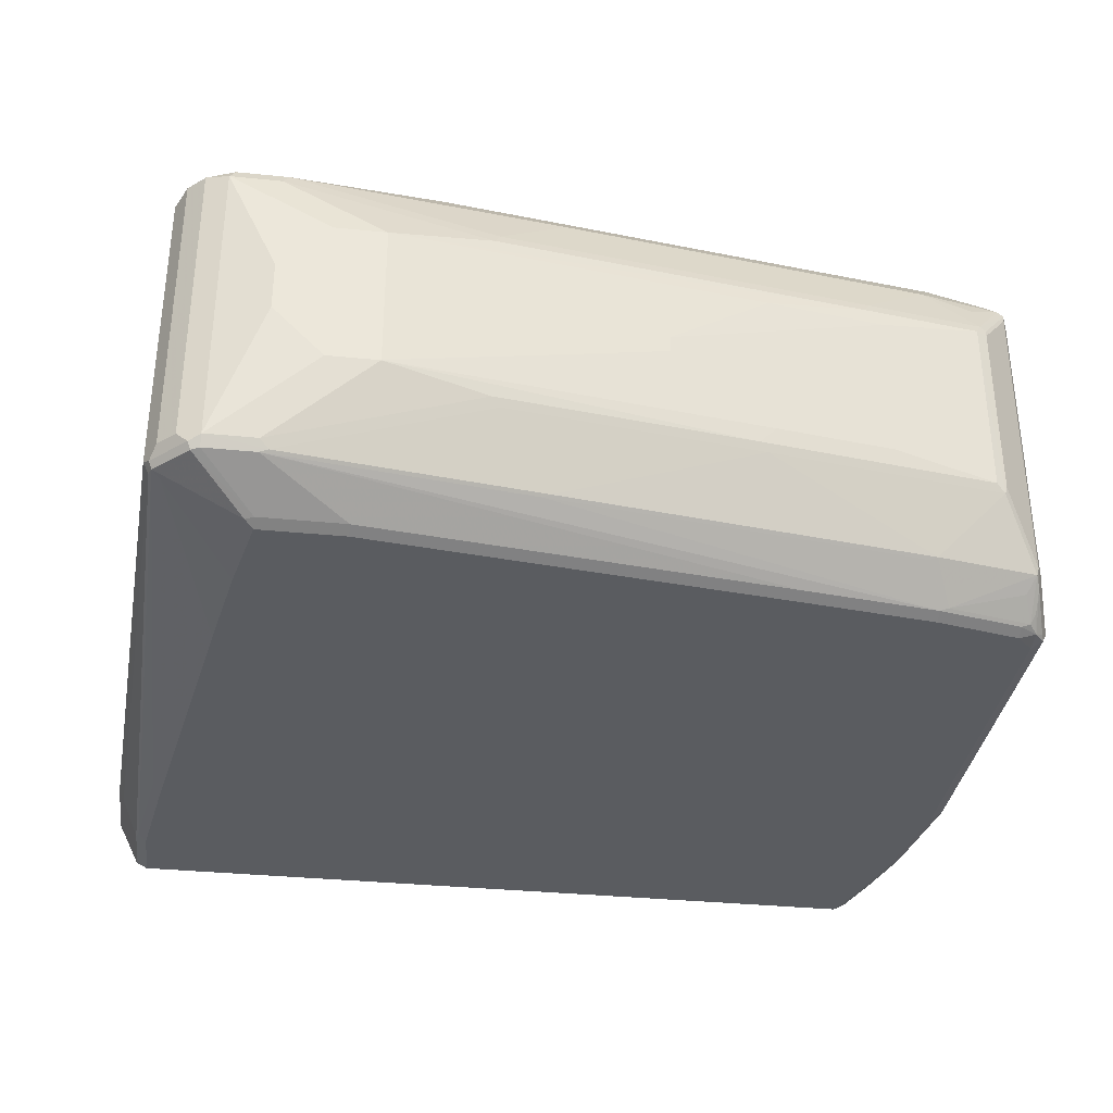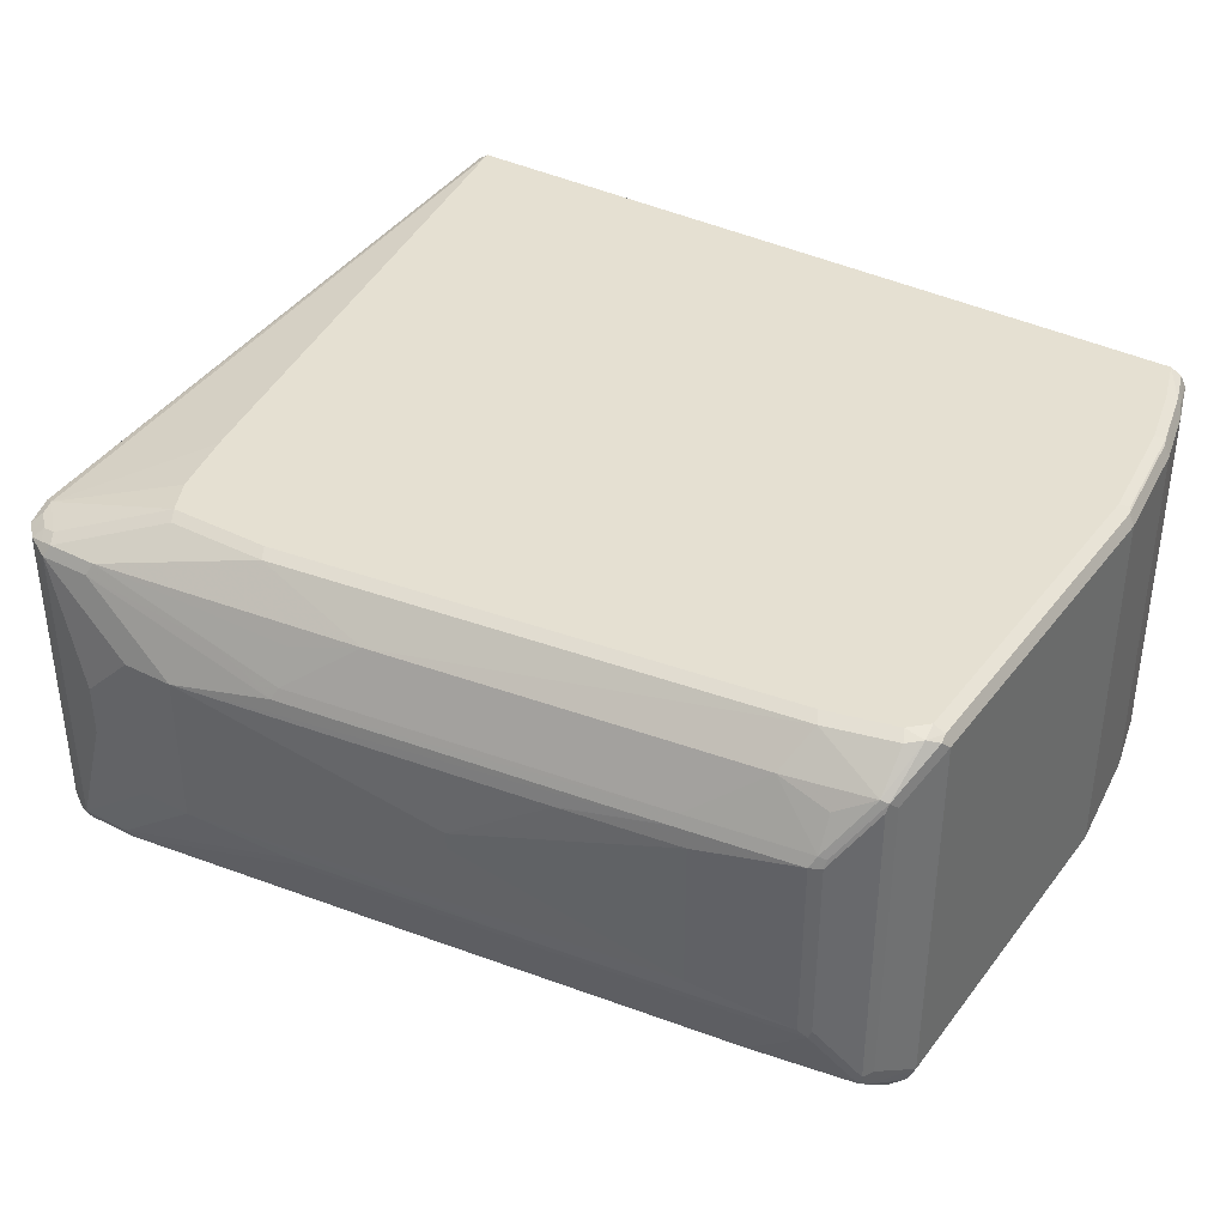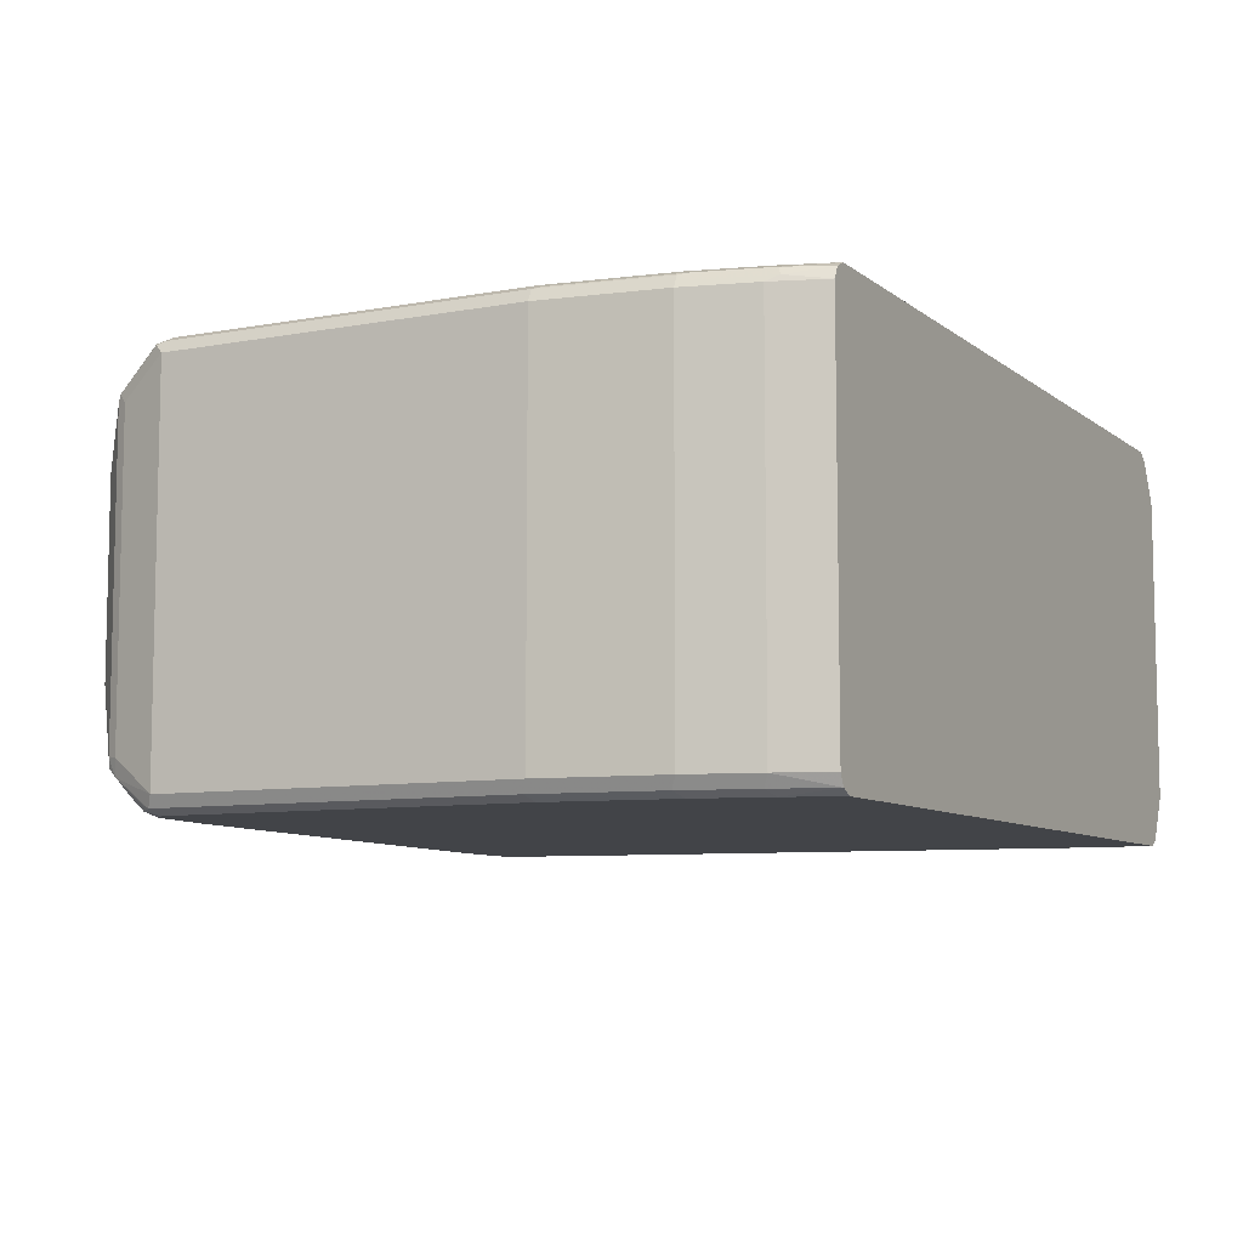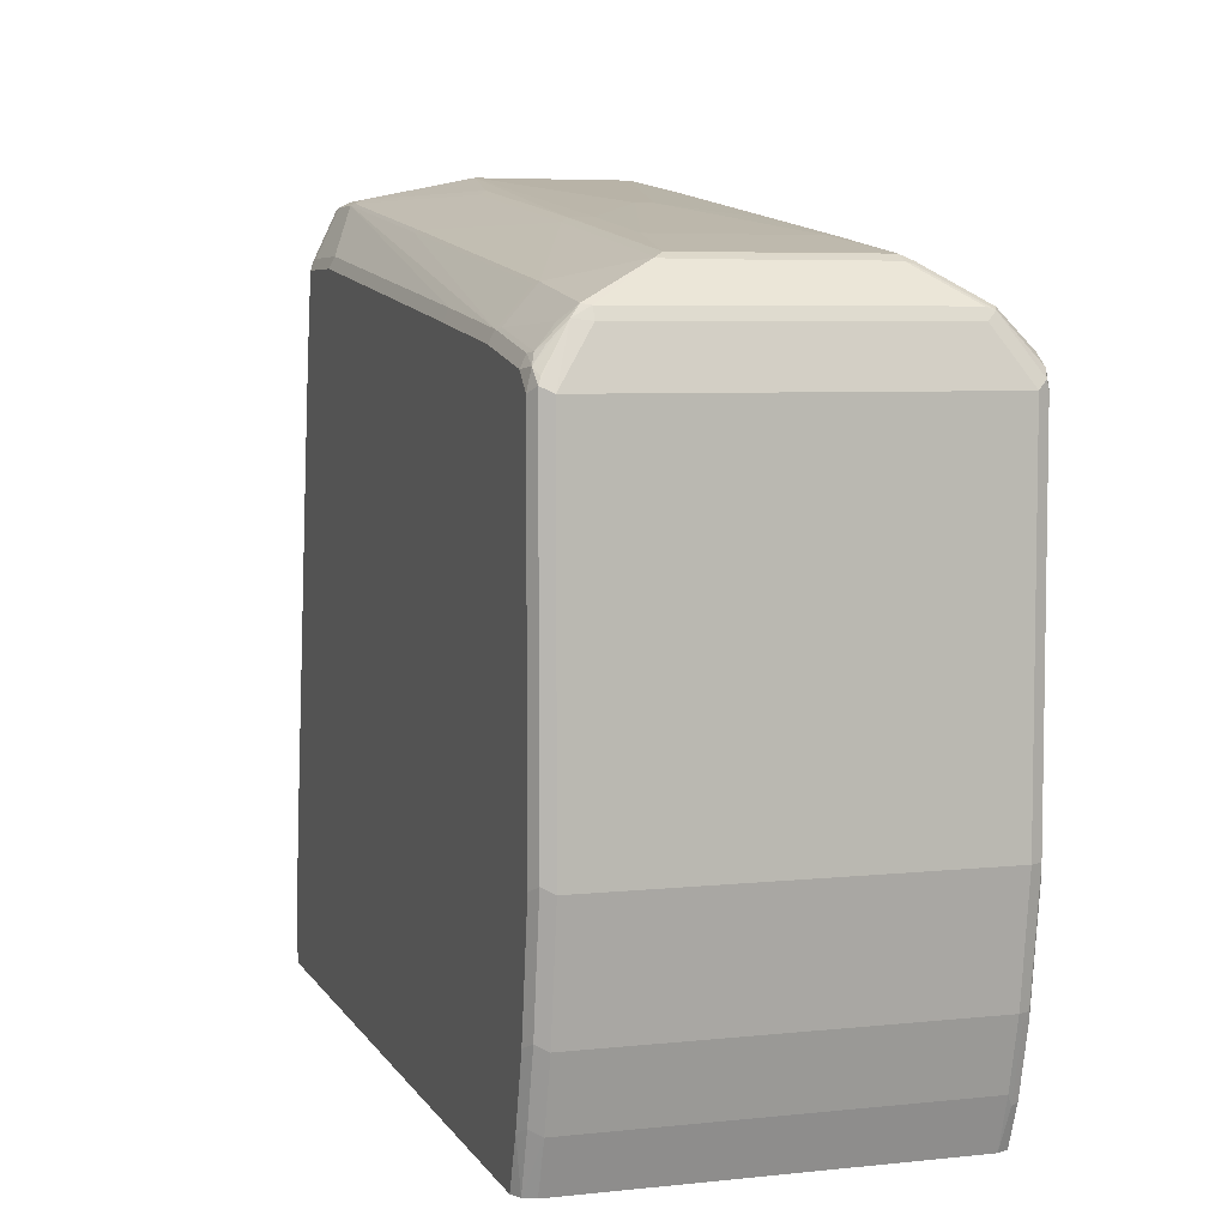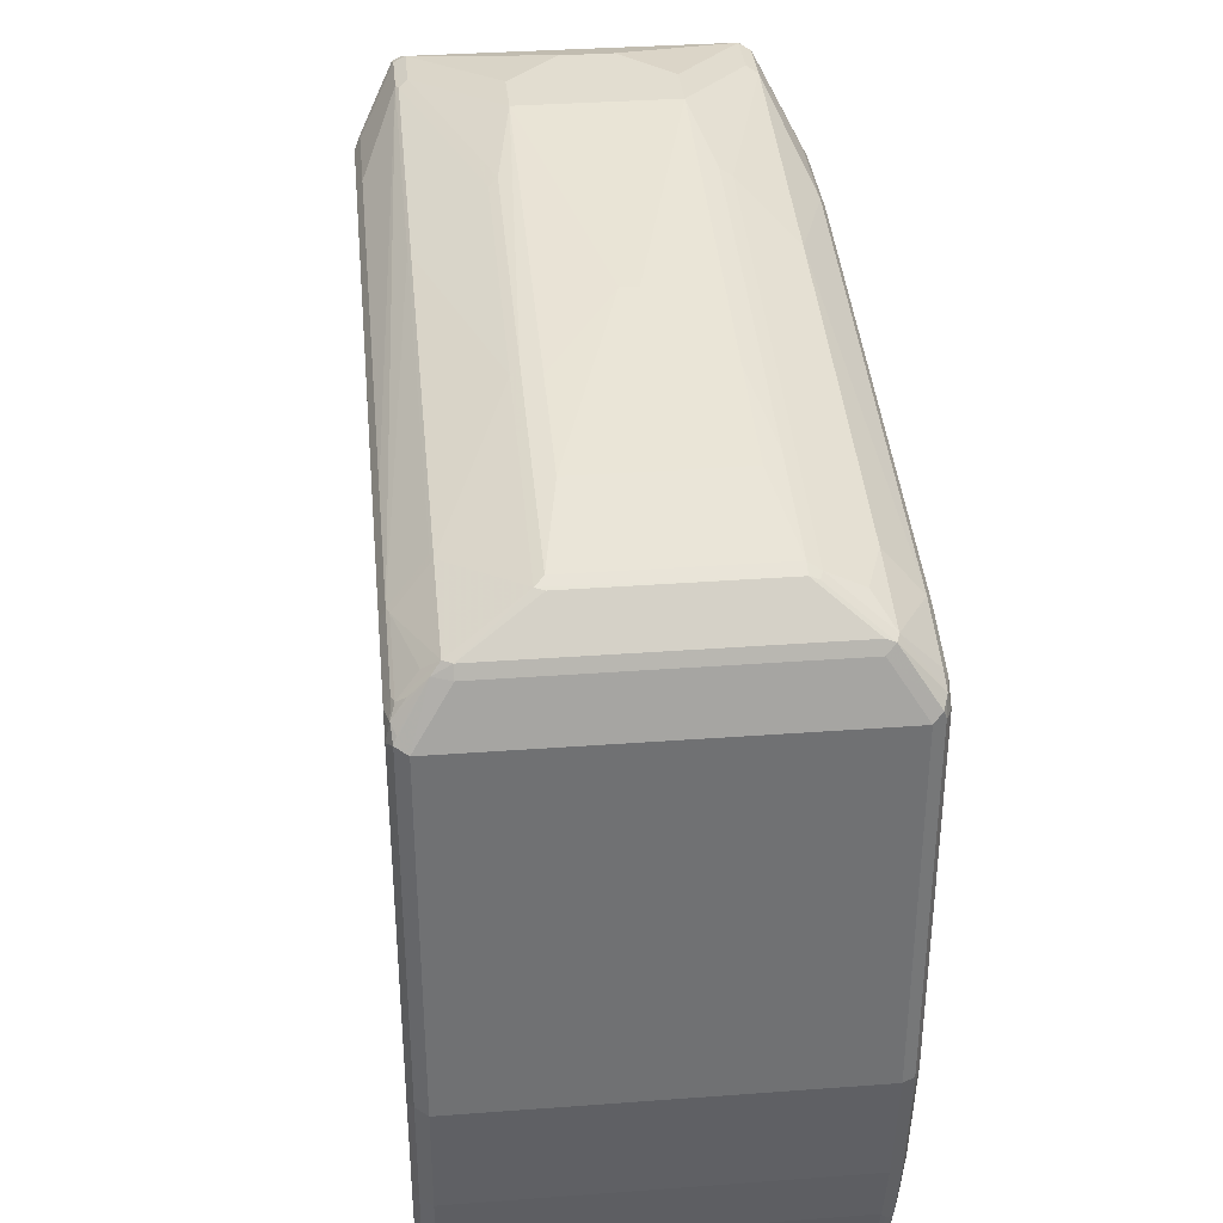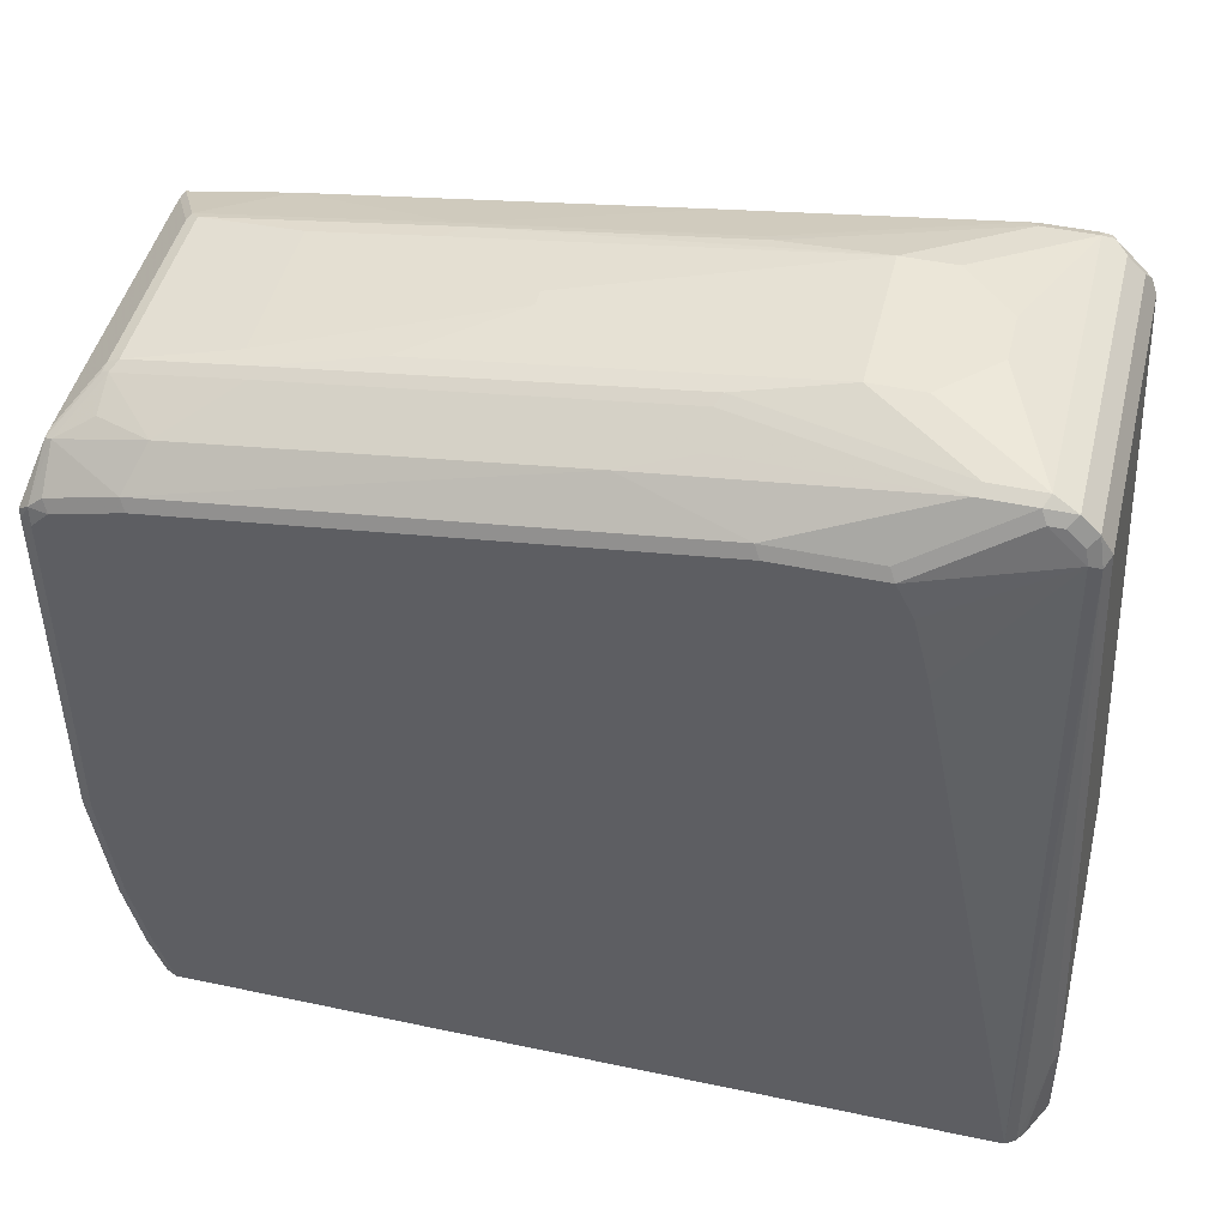
<metadata>
{"format":"obj","ext":"obj","renderer":"f3d","projection":"perspective","resolution":1024,"background":"white","views":[{"elev":-34.0,"azim":-7.8,"up":"+Y"},{"elev":37.7,"azim":32.9,"up":"+Y"},{"elev":-8.0,"azim":117.6,"up":"+Y"},{"elev":5.8,"azim":72.2,"up":"+Z"},{"elev":35.2,"azim":84.4,"up":"+Z"},{"elev":46.5,"azim":-166.4,"up":"+Z"}]}
</metadata>
<code>
v 0.2899 0.0187 0.5144
v 0.2619 0.08417 0.505
v 0.2899 -0.009337 0.5144
v 0.3086 0.03739 0.5144
v 0.2899 0.08417 0.505
v 0.265 0.09039 0.5019
v 0.2572 0.08883 0.5003
v 0.2494 0.08727 0.4987
v 0.2556 0.08105 0.5019
v 0.2619 -0.08417 0.505
v 0.318 0.04675 0.5144
v 0.3086 -0.02806 0.5144
v 0.293 0.09039 0.5019
v 0.346 0.04675 0.5144
v 0.4022 0.05611 0.505
v 0.3679 0.07169 0.5019
v 0.3211 0.1091 0.4738
v 0.2619 0.0935 0.4956
v 0.2541 0.09194 0.4941
v 0.2494 -0.08105 0.4987
v 0.2401 0.08727 0.4894
v 0.2556 -0.08727 0.5019
v 0.2572 -0.09118 0.5003
v 0.2619 -0.09039 0.5019
v 0.2946 -0.08883 0.5027
v 0.2899 -0.08417 0.505
v 0.318 -0.03739 0.5144
v 0.4053 0.08105 0.4925
v 0.4427 0.09039 0.4832
v 0.3772 0.1091 0.4738
v 0.346 -0.03739 0.5144
v 0.4956 0.009337 0.4956
v 0.5517 0.04675 0.4863
v 0.6078 0.05611 0.4769
v 0.4053 0.06233 0.5019
v 0.611 0.06233 0.4738
v 0.318 0.1122 0.4676
v 0.2432 0.0935 0.4769
v 0.2447 0.09194 0.4847
v 0.2401 -0.08105 0.4894
v 0.237 0.09039 0.4738
v 0.2338 0.08417 0.4769
v 0.2463 -0.08727 0.4925
v 0.2853 -0.1099 0.4722
v 0.2899 -0.1091 0.4738
v 0.2385 -0.09118 0.4816
v 0.2899 -0.09039 0.5019
v 0.4349 -0.08883 0.484
v 0.4068 -0.05143 0.5027
v 0.3741 -0.05611 0.505
v 0.6484 0.09039 0.4551
v 0.6577 0.1091 0.4364
v 0.3741 0.1122 0.4676
v 0.4022 -0.04675 0.505
v 0.5424 -0.04675 0.4863
v 0.5517 -0.03739 0.4863
v 0.4956 -0 0.4956
v 0.6172 0.04675 0.4769
v 0.6733 0.05611 0.4676
v 0.6764 0.06233 0.4645
v 0.3086 0.1122 0.4489
v 0.2712 0.1122 0.2712
v 0.2338 0.1122 0.08417
v 0.2993 0.1122 0.4115
v 0.2338 -0.08417 0.4769
v 0.237 -0.08727 0.4832
v 0.2282 0.1085 0.08413
v 0.2182 0.09039 0.1278
v 0.2151 0.08417 0.131
v 0.2899 -0.1122 0.4676
v 0.3367 -0.1091 0.4738
v 0.237 -0.09039 0.4769
v 0.2276 -0.1091 0.1216
v 0.2291 -0.1099 0.1263
v 0.2385 -0.1099 0.1917
v 0.2432 -0.1122 0.1871
v 0.2432 -0.0935 0.4769
v 0.4302 -0.09039 0.4832
v 0.5704 -0.1091 0.4458
v 0.6452 -0.1091 0.4364
v 0.6406 -0.08883 0.4559
v 0.547 -0.05143 0.484
v 0.6764 0.08105 0.4551
v 0.6951 0.09039 0.4458
v 0.6951 0.1091 0.4271
v 0.6546 0.1122 0.4302
v 0.6125 -0.05143 0.4746
v 0.6733 -0.04675 0.4676
v 0.6172 -0.03739 0.4769
v 0.678 -0.05143 0.4653
v 0.6795 0.05611 0.4645
v 0.6803 0.06077 0.4629
v 0.6991 0.08883 0.4442
v 0.2339 0.1122 0.08413
v 0.2338 0.1122 0.08413
v 0.2151 -0.08417 0.131
v 0.2182 -0.09039 0.131
v 0.2244 0.1028 0.08413
v 0.2213 0.09662 0.08733
v 0.2151 0.08412 0.08413
v 0.2806 -0.1122 0.4208
v 0.3367 -0.1122 0.4676
v 0.2213 -0.09662 0.1216
v 0.2244 -0.1028 0.08413
v 0.2276 -0.1091 0.08413
v 0.2338 -0.1122 0.1216
v 0.2712 -0.1122 0.3647
v 0.6359 -0.09039 0.4551
v 0.5704 -0.1122 0.4395
v 0.6452 -0.1122 0.4302
v 0.692 -0.1091 0.4271
v 0.65 -0.1075 0.4372
v 0.6967 -0.08883 0.4466
v 0.7025 0.1099 0.4208
v 0.692 0.1122 0.4208
v 0.6983 -0.08417 0.4458
v 0.6795 -0.04675 0.4645
v 0.6983 0.08417 0.4458
v 0.7014 0.08417 0.4395
v 0.7084 0.1075 0.4161
v 0.6733 0.1122 0.08413
v 0.2151 -0.08415 0.08413
v 0.2213 0.09662 0.08413
v 0.2338 -0.1122 0.08413
v 0.692 -0.1122 0.4208
v 0.7014 -0.1099 0.422
v 0.6967 -0.1075 0.4278
v 0.692 -0.09702 0.4395
v 0.6991 -0.1029 0.4314
v 0.6991 -0.0935 0.4407
v 0.7076 0.1091 0.4115
v 0.7014 0.1122 0.4115
v 0.7014 -0.08417 0.4395
v 0.7107 0.1029 0.4115
v 0.6827 0.1122 0.1123
v 0.6874 0.1099 0.1076
v 0.6795 0.1091 0.08413
v 0.6733 -0.1122 0.08413
v 0.7014 -0.1122 0.4115
v 0.7076 -0.1091 0.4146
v 0.706 -0.1075 0.4185
v 0.7107 -0.1029 0.4115
v 0.7076 0.1091 0.2151
v 0.7014 0.1122 0.2151
v 0.7107 0.1029 0.2151
v 0.692 0.1122 0.1497
v 0.6889 0.106 0.106
v 0.6967 0.1099 0.145
v 0.6983 0.1091 0.1497
v 0.6983 0.106 0.1434
v 0.6827 0.1029 0.08413
v 0.6795 -0.1091 0.08413
v 0.6827 -0.1122 0.1123
v 0.7014 -0.1122 0.2151
v 0.7076 -0.1091 0.2182
v 0.7107 -0.1029 0.2151
v 0.706 0.1099 0.2104
v 0.7014 0.1029 0.1497
v 0.692 0.1029 0.1123
v 0.6827 -0.1029 0.08413
v 0.6889 -0.1091 0.1154
v 0.692 -0.1029 0.1123
v 0.692 -0.1122 0.1497
v 0.6983 -0.1091 0.1528
v 0.7014 -0.1029 0.1497
f 73 106 74
f 78 80 108
f 77 107 101
f 76 107 77
f 74 76 75
f 74 106 76
f 79 110 80
f 79 109 110
f 72 97 73
f 73 105 124
f 73 104 105
f 73 103 104
f 73 97 103
f 71 109 79
f 71 102 109
f 80 110 125
f 73 124 106
f 80 125 111
f 90 117 91
f 80 112 81
f 91 93 92
f 91 118 93
f 91 116 118
f 91 117 116
f 93 118 116
f 90 116 117
f 90 113 116
f 80 111 112
f 87 90 88
f 84 114 85
f 84 93 114
f 81 87 82
f 81 90 87
f 81 113 90
f 81 112 113
f 80 81 108
f 85 114 115
f 70 109 102
f 67 94 121
f 70 125 110
f 67 105 104
f 67 124 105
f 67 138 124
f 67 152 138
f 67 160 152
f 67 151 160
f 67 137 151
f 67 121 137
f 67 95 94
f 65 97 72
f 65 96 97
f 63 95 67
f 63 94 95
f 60 84 83
f 60 93 84
f 93 116 133
f 60 92 93
f 67 104 122
f 70 110 109
f 67 122 100
f 67 123 98
f 70 139 125
f 70 154 139
f 70 163 154
f 70 153 163
f 70 138 153
f 70 124 138
f 70 106 124
f 70 76 106
f 70 107 76
f 70 101 107
f 70 77 101
f 69 122 96
f 69 100 122
f 68 100 69
f 68 99 100
f 68 98 99
f 67 98 68
f 67 100 123
f 93 133 119
f 148 157 149
f 93 120 114
f 145 156 165
f 144 148 146
f 144 157 148
f 143 158 149
f 143 145 158
f 143 157 144
f 143 149 157
f 145 165 158
f 140 156 142
f 139 155 140
f 139 154 155
f 138 152 153
f 137 147 151
f 136 150 147
f 136 149 150
f 136 148 149
f 140 155 156
f 147 150 158
f 147 158 159
f 147 159 151
f 161 165 164
f 161 162 165
f 158 162 159
f 158 165 162
f 155 165 156
f 155 164 165
f 154 163 164
f 154 164 155
f 153 164 163
f 153 161 164
f 152 162 161
f 152 160 162
f 152 161 153
f 151 162 160
f 151 159 162
f 149 158 150
f 60 91 92
f 136 146 148
f 136 147 137
f 135 146 136
f 134 156 145
f 114 120 131
f 114 132 115
f 114 131 132
f 113 128 127
f 113 130 116
f 113 129 130
f 113 127 129
f 112 128 113
f 112 127 128
f 111 127 112
f 111 126 127
f 111 125 126
f 103 122 104
f 99 123 100
f 98 123 99
f 96 103 97
f 96 122 103
f 116 130 133
f 93 119 120
f 119 133 142
f 119 134 120
f 134 142 156
f 131 144 132
f 131 143 144
f 130 142 133
f 130 140 142
f 130 141 140
f 126 141 130
f 126 140 141
f 126 139 140
f 126 129 127
f 126 130 129
f 125 139 126
f 121 136 137
f 121 135 136
f 120 143 131
f 120 145 143
f 120 134 145
f 119 142 134
f 59 91 60
f 41 63 67
f 59 88 90
f 17 53 37
f 17 30 53
f 16 35 28
f 15 36 35
f 15 34 36
f 15 35 16
f 14 34 15
f 59 90 91
f 14 33 34
f 14 57 32
f 14 31 57
f 13 29 30
f 13 28 29
f 13 16 28
f 10 27 12
f 10 31 27
f 14 32 33
f 18 39 19
f 18 37 38
f 20 40 43
f 25 48 49
f 25 78 48
f 25 47 78
f 24 47 25
f 24 71 47
f 24 45 71
f 23 46 44
f 23 43 46
f 23 45 24
f 23 44 45
f 22 43 23
f 21 65 40
f 21 42 65
f 21 41 42
f 21 38 41
f 21 39 38
f 20 43 22
f 10 26 31
f 25 49 26
f 10 25 26
f 10 23 24
f 2 22 10
f 2 9 22
f 2 8 9
f 2 7 8
f 2 6 7
f 2 13 6
f 2 5 13
f 2 4 11
f 1 4 2
f 1 14 11
f 1 31 14
f 1 27 31
f 1 12 27
f 1 3 12
f 1 10 3
f 1 2 10
f 1 11 4
f 2 11 14
f 2 14 5
f 3 10 12
f 10 22 23
f 8 40 20
f 8 21 40
f 8 39 21
f 8 19 39
f 8 22 9
f 8 20 22
f 7 19 8
f 6 19 7
f 6 18 19
f 6 37 18
f 6 17 37
f 6 30 17
f 6 13 30
f 5 16 13
f 5 15 16
f 5 14 15
f 10 24 25
f 26 49 50
f 18 38 39
f 28 35 29
f 47 79 80
f 47 71 79
f 46 77 70
f 46 76 77
f 46 75 76
f 46 74 75
f 46 73 74
f 47 80 78
f 46 72 73
f 46 66 65
f 45 102 71
f 45 70 102
f 44 46 70
f 44 70 45
f 43 66 46
f 42 96 65
f 46 65 72
f 48 78 108
f 48 108 81
f 48 81 82
f 58 88 59
f 58 89 88
f 56 89 57
f 56 88 89
f 55 88 56
f 55 87 88
f 55 82 87
f 52 115 86
f 52 85 115
f 52 84 85
f 51 84 52
f 51 83 84
f 51 60 83
f 49 55 54
f 49 82 55
f 49 54 50
f 26 50 31
f 42 69 96
f 42 68 69
f 48 82 49
f 41 67 68
f 34 59 36
f 33 59 34
f 33 58 59
f 32 58 33
f 32 89 58
f 32 57 89
f 31 56 57
f 36 59 60
f 31 54 55
f 30 86 53
f 30 52 86
f 29 52 30
f 29 51 52
f 29 36 51
f 29 35 36
f 41 68 42
f 31 50 54
f 36 60 51
f 31 55 56
f 37 86 115
f 40 66 43
f 37 53 86
f 40 65 66
f 38 64 62
f 38 61 64
f 38 63 41
f 37 61 38
f 37 64 61
f 37 62 64
f 38 62 63
f 37 63 62
f 37 115 132
f 37 144 146
f 37 146 135
f 37 132 144
f 37 121 94
f 37 94 63
f 37 135 121

</code>
